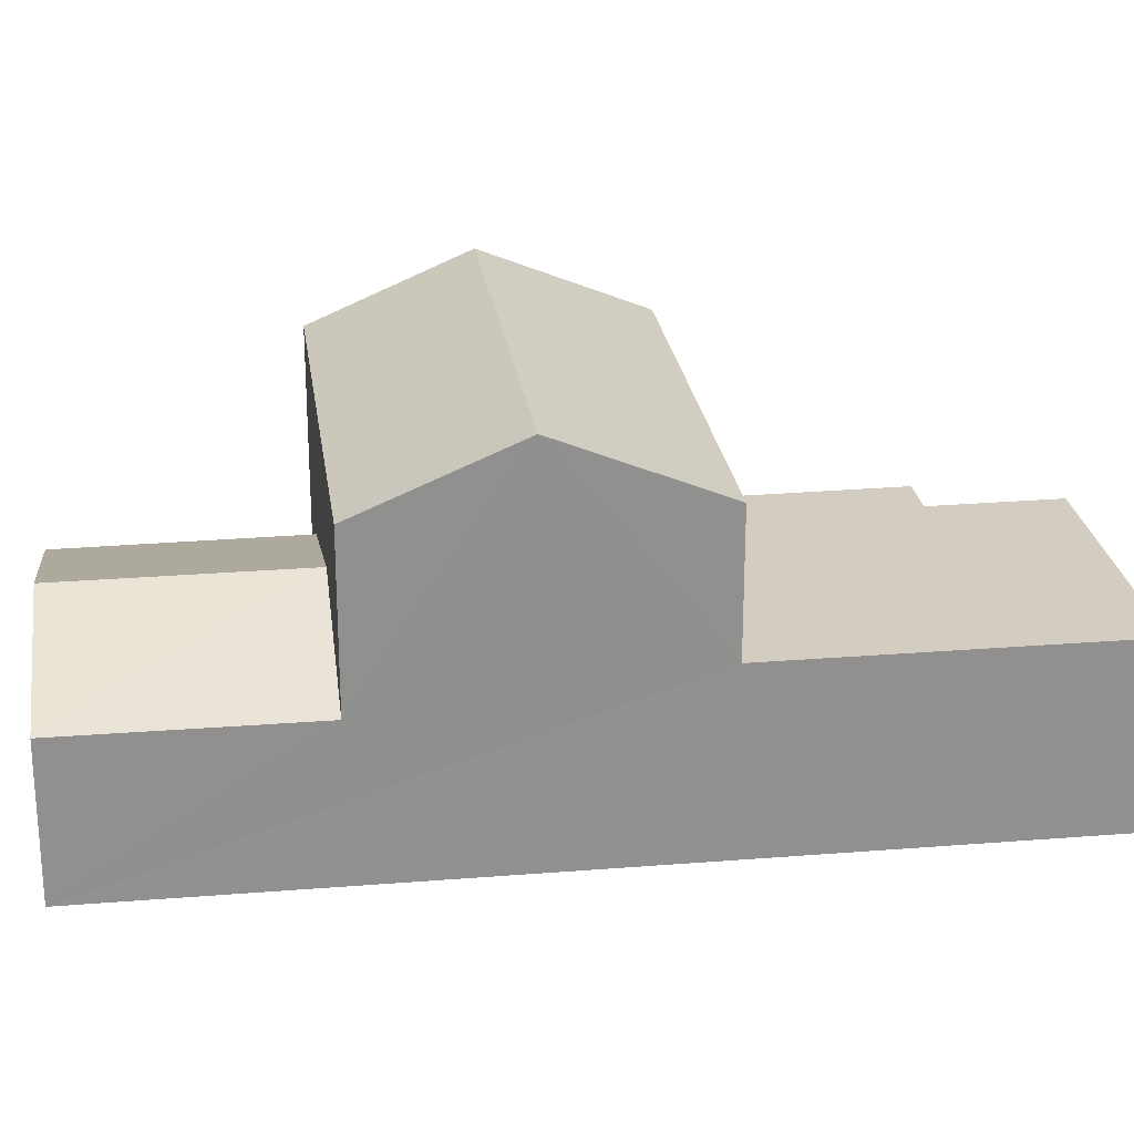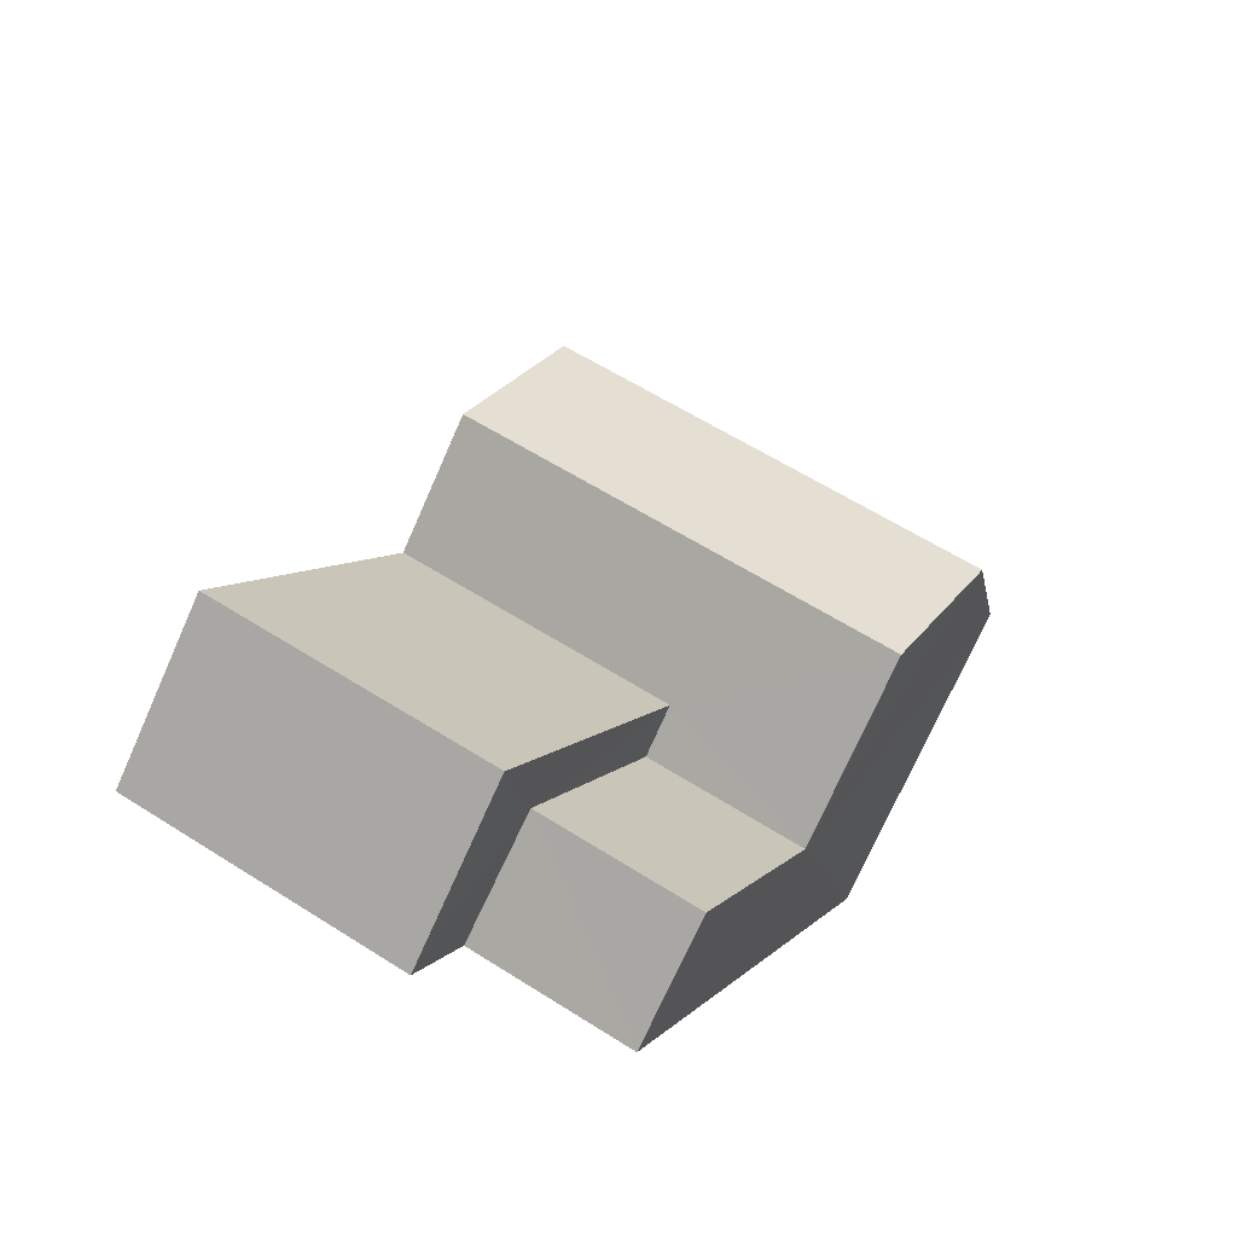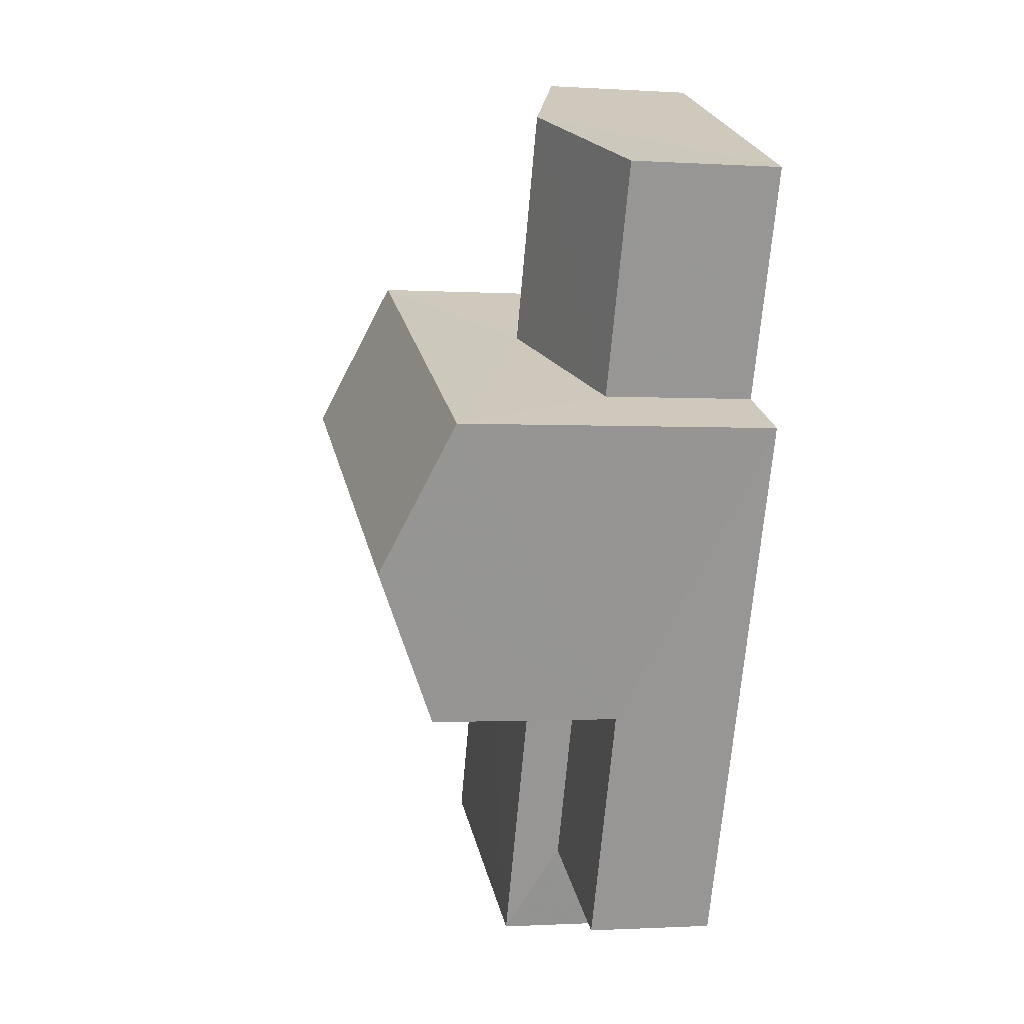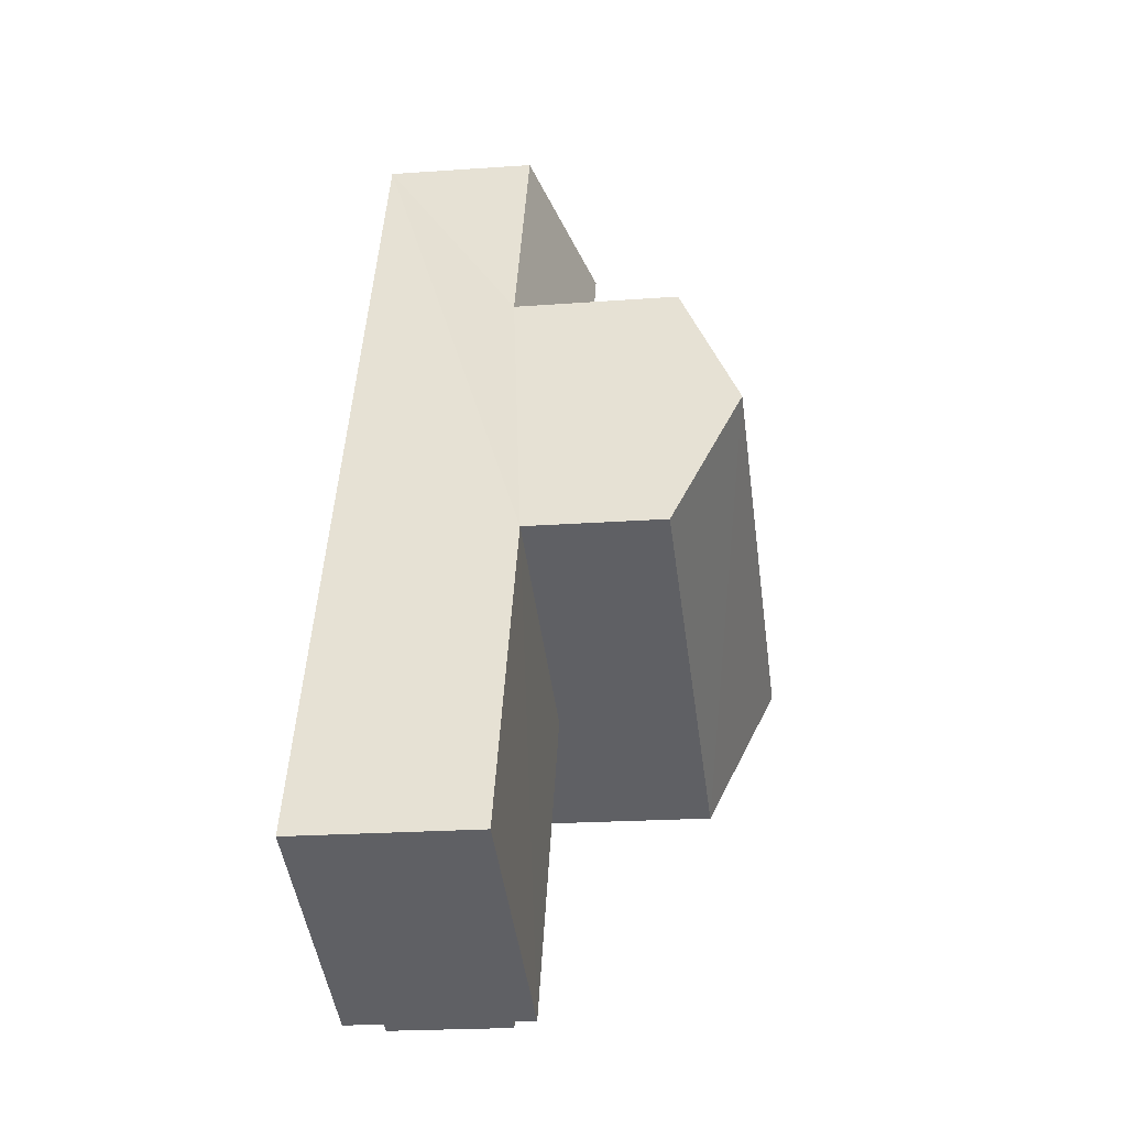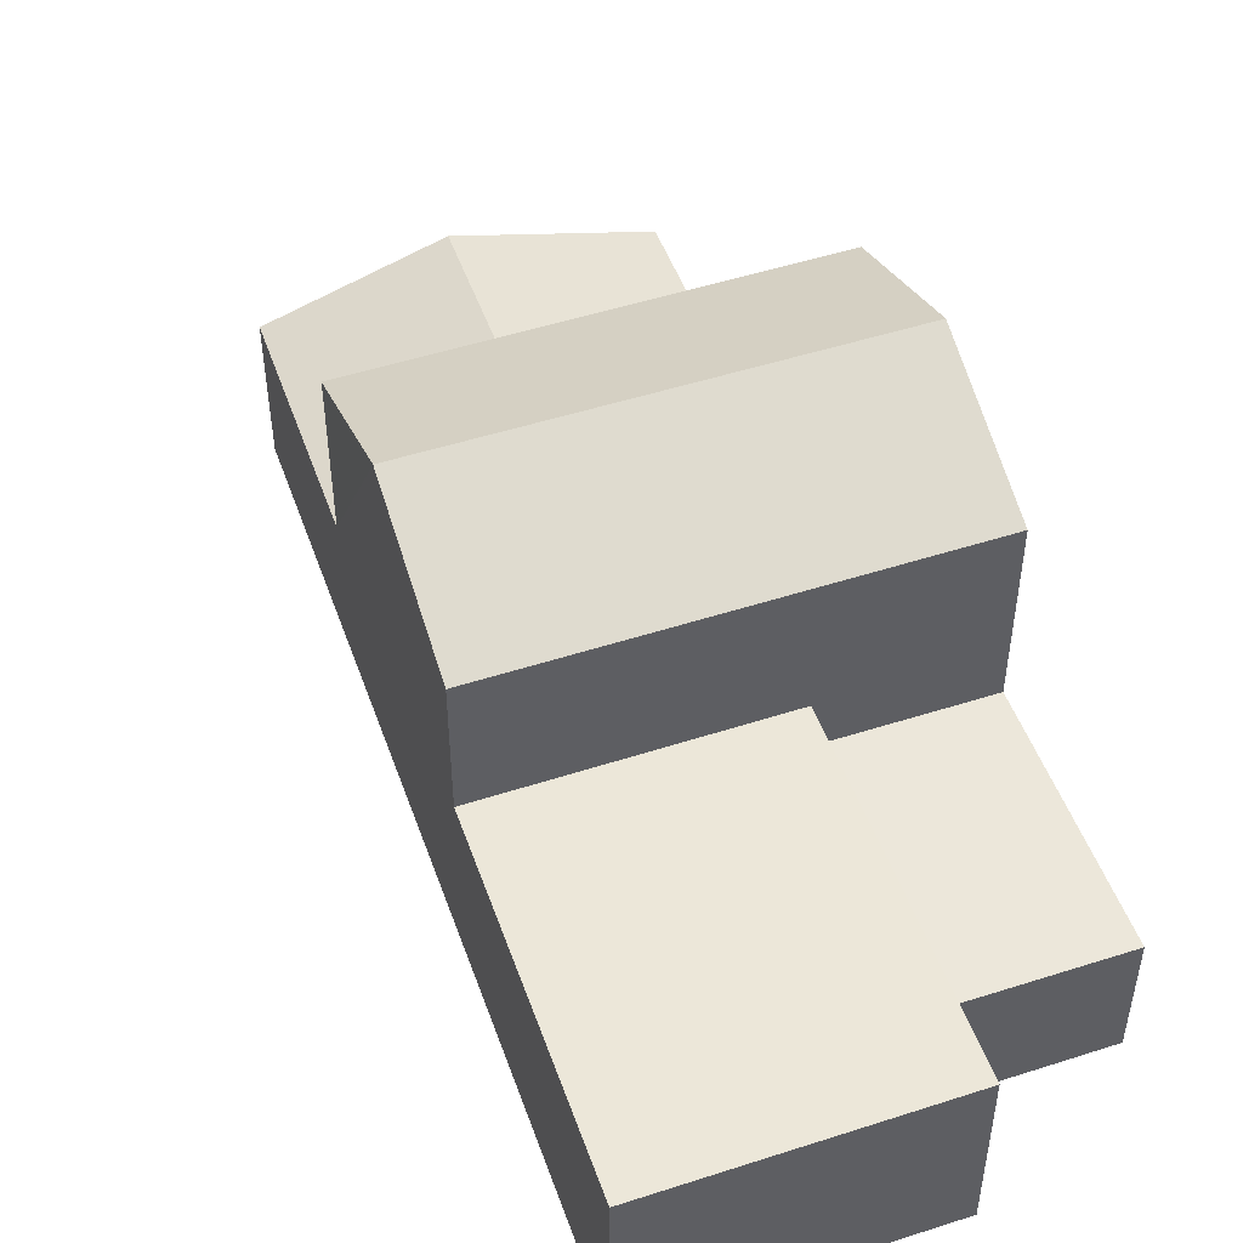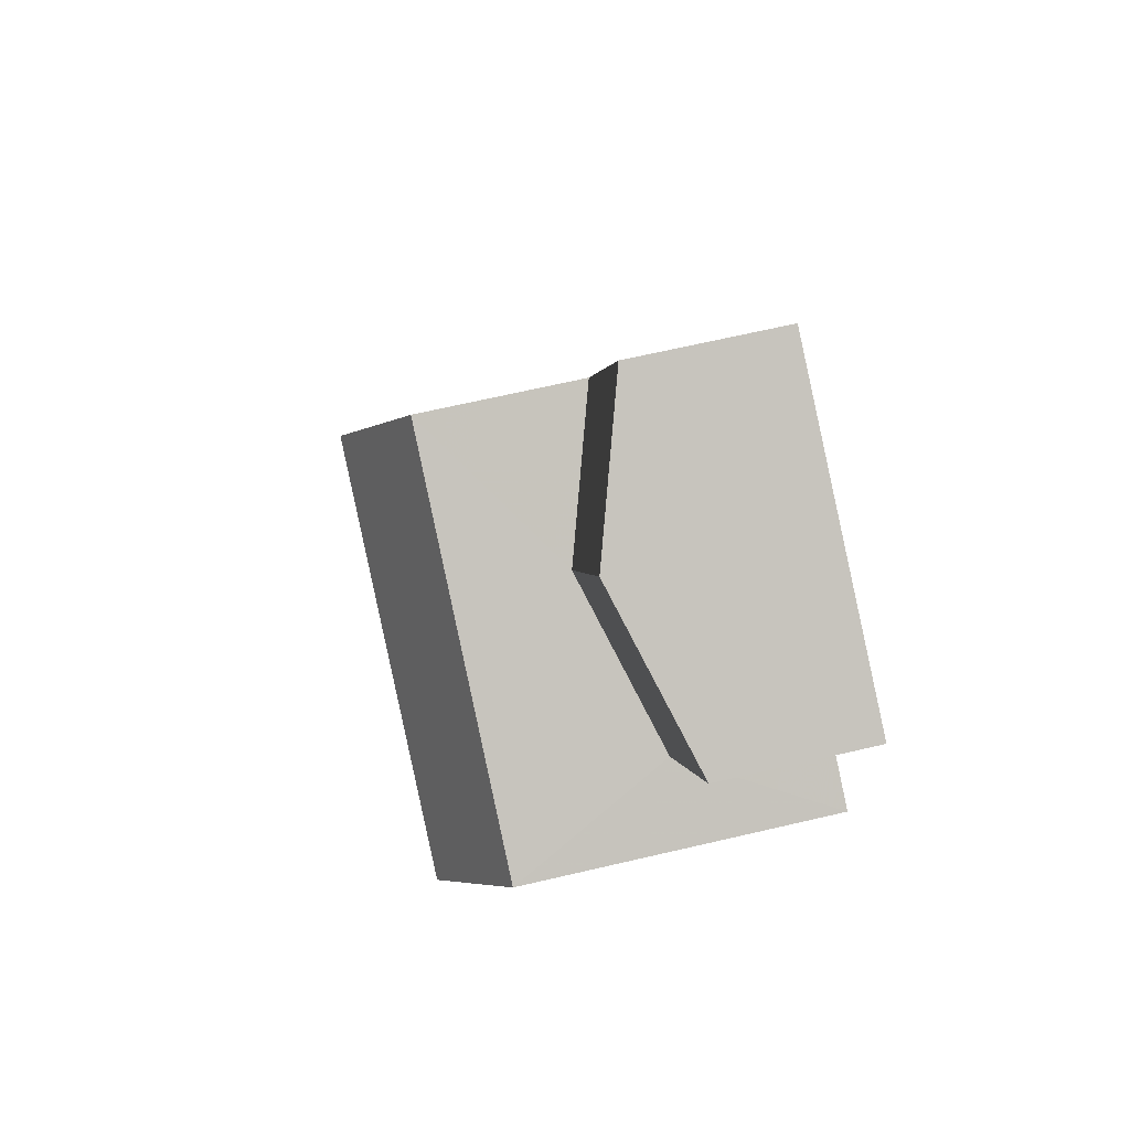
<metadata>
{"format":"obj","ext":"obj","renderer":"f3d","projection":"perspective","resolution":1024,"background":"white","views":[{"elev":24.8,"azim":-121.4,"up":"+Z"},{"elev":-73.2,"azim":-24.0,"up":"+Y"},{"elev":-1.4,"azim":77.5,"up":"+Y"},{"elev":-20.3,"azim":-82.0,"up":"+Y"},{"elev":50.2,"azim":-43.1,"up":"+Z"},{"elev":67.8,"azim":76.8,"up":"+Y"}]}
</metadata>
<code>
v -3.165e+05 4.026e+04 3.364
v -3.165e+05 4.025e+04 3.367
v -3.165e+05 4.027e+04 3.368
v -3.165e+05 4.027e+04 3.364
v -3.165e+05 4.025e+04 3.364
v -3.165e+05 4.025e+04 3.364
v -3.165e+05 4.026e+04 3.363
v -3.165e+05 4.025e+04 3.362
v -3.165e+05 4.025e+04 5.773
v -3.165e+05 4.025e+04 5.771
v -3.165e+05 4.026e+04 5.772
v -3.165e+05 4.026e+04 5.774
v -3.165e+05 4.026e+04 10.54
v -3.165e+05 4.026e+04 9.327
v -3.165e+05 4.026e+04 10.55
v -3.165e+05 4.026e+04 9.322
v -3.165e+05 4.026e+04 9.322
v -3.165e+05 4.026e+04 9.327
v -3.165e+05 4.026e+04 6.737
v -3.165e+05 4.025e+04 6.736
v -3.165e+05 4.025e+04 6.733
v -3.165e+05 4.026e+04 6.734
v -3.165e+05 4.026e+04 7.188
v -3.165e+05 4.027e+04 7.186
v -3.165e+05 4.027e+04 6.207
v -3.165e+05 4.026e+04 6.207
v -3.165e+05 4.026e+04 6.203
v -3.165e+05 4.027e+04 6.203
f 1 2 3
f 3 4 1
f 5 6 2
f 7 8 1
f 8 5 1
f 1 5 2
f 9 10 11
f 12 9 11
f 13 14 15
f 13 16 14
f 15 17 13
f 15 18 17
f 19 20 21
f 22 19 21
f 23 24 25
f 26 23 25
f 27 28 24
f 23 27 24
f 20 2 6
f 21 20 6
f 28 4 24
f 4 3 24
f 3 25 24
f 16 13 11
f 16 11 7
f 13 17 11
f 7 11 8
f 8 11 10
f 27 7 1
f 7 27 16
f 26 14 23
f 14 16 23
f 23 16 27
f 6 9 21
f 21 9 22
f 6 5 9
f 22 9 12
f 12 11 22
f 11 17 22
f 22 18 19
f 22 17 18
f 9 8 10
f 9 5 8
f 19 2 20
f 19 3 2
f 15 14 26
f 15 19 18
f 25 3 26
f 3 19 26
f 15 26 19
f 1 4 28
f 27 1 28

</code>
